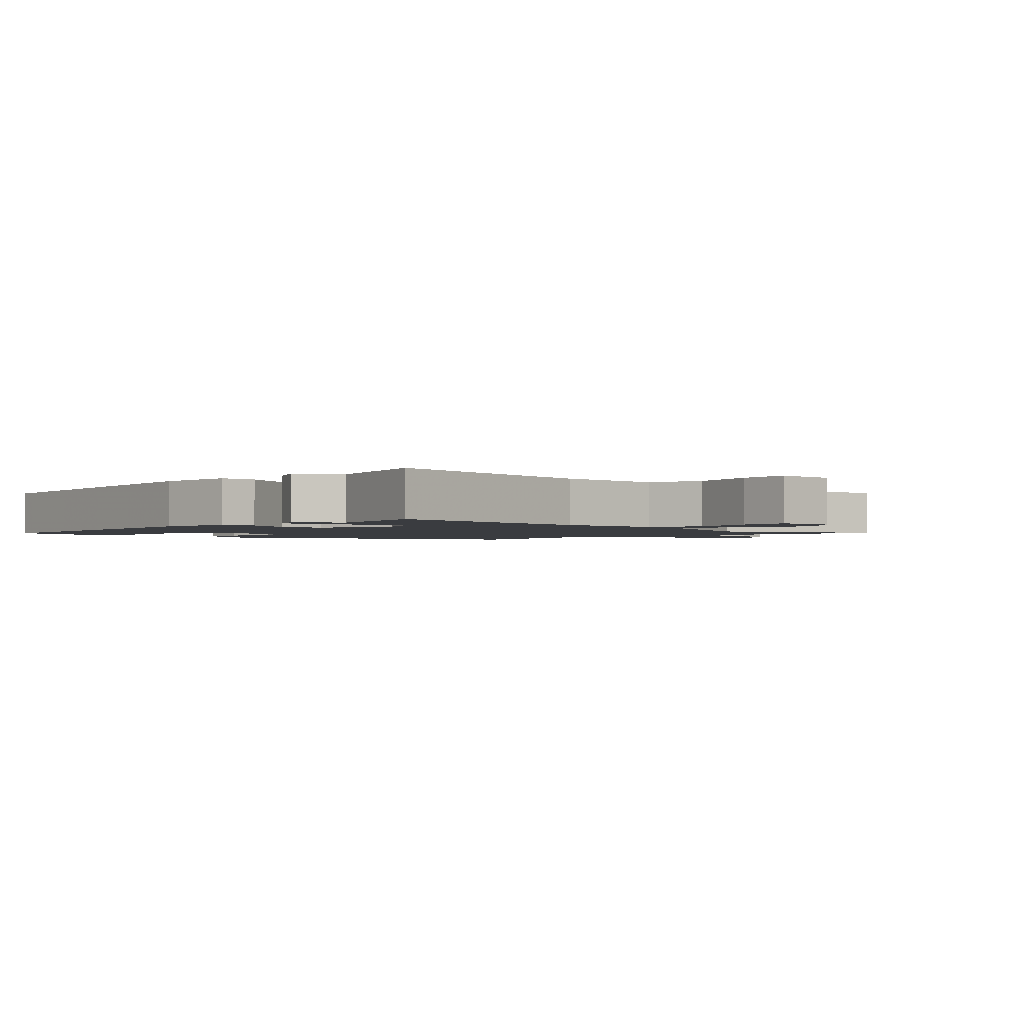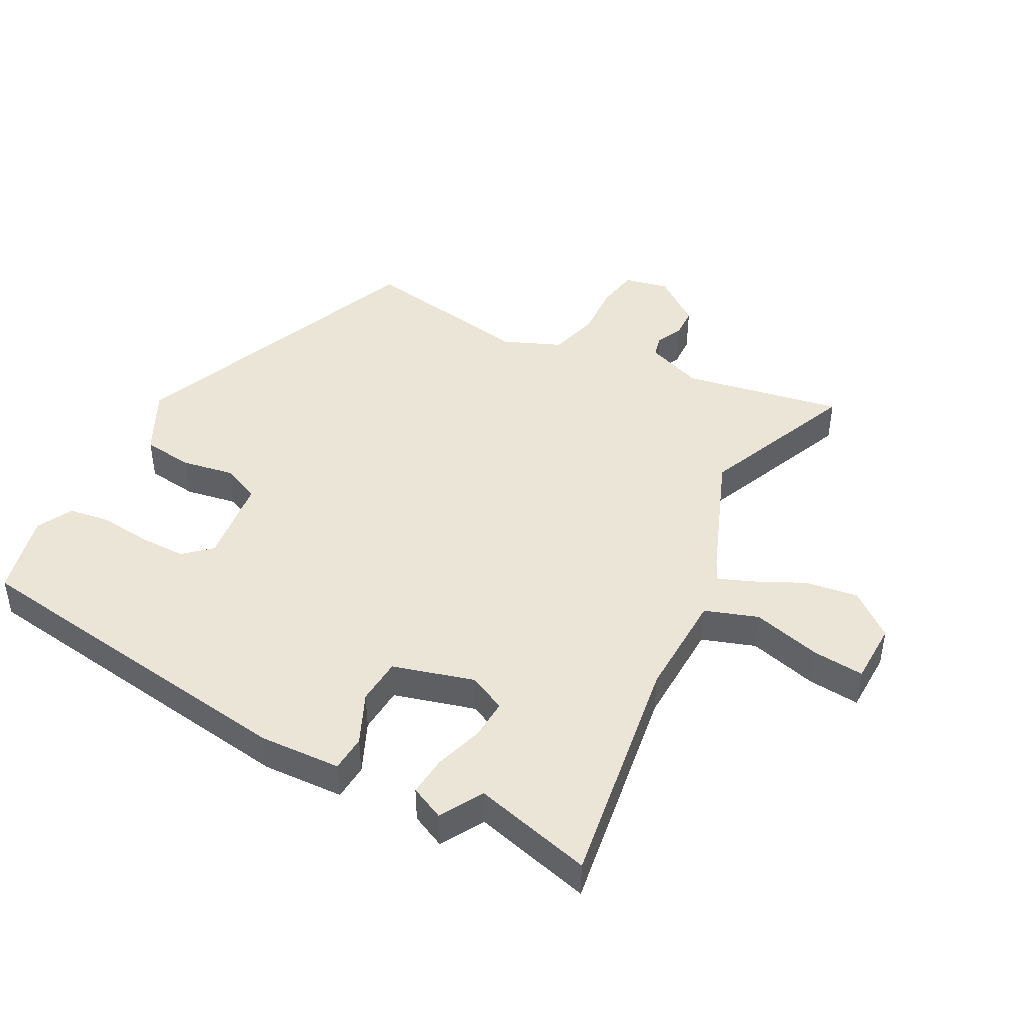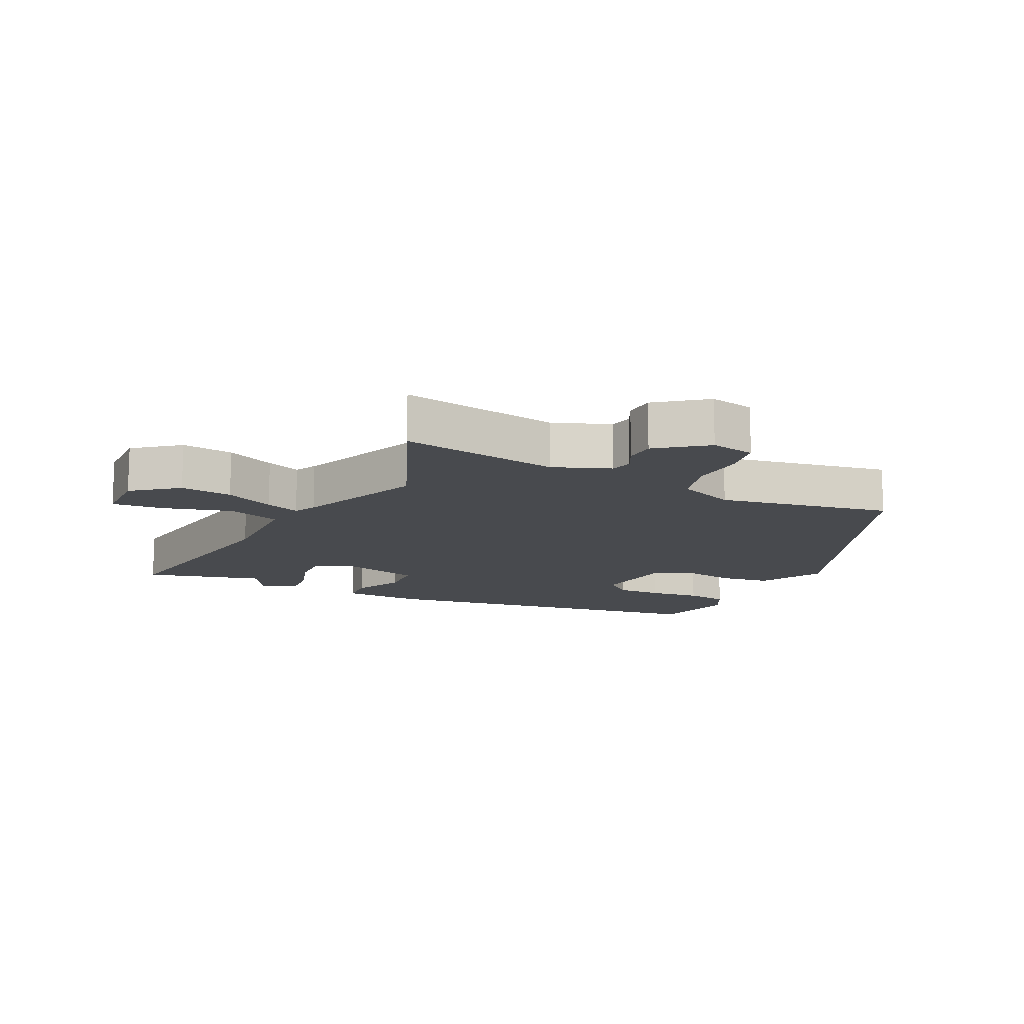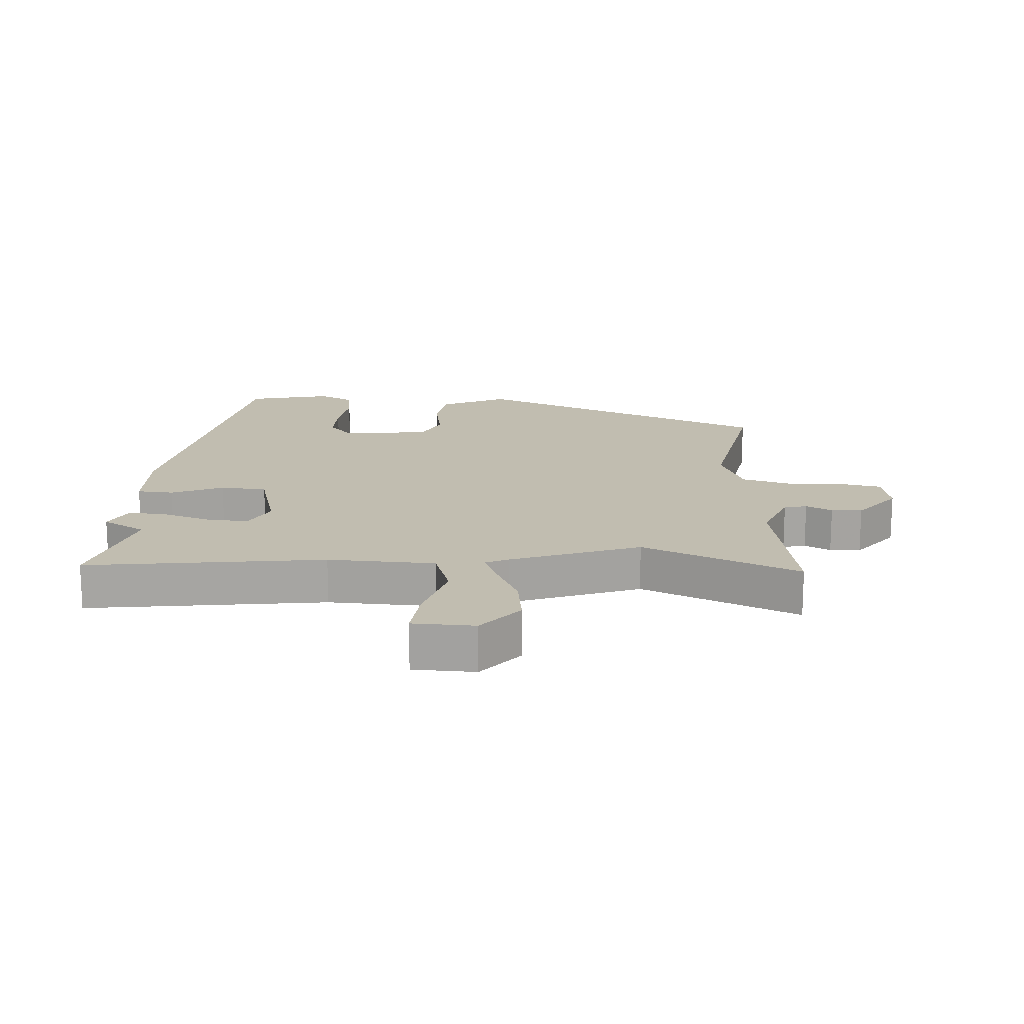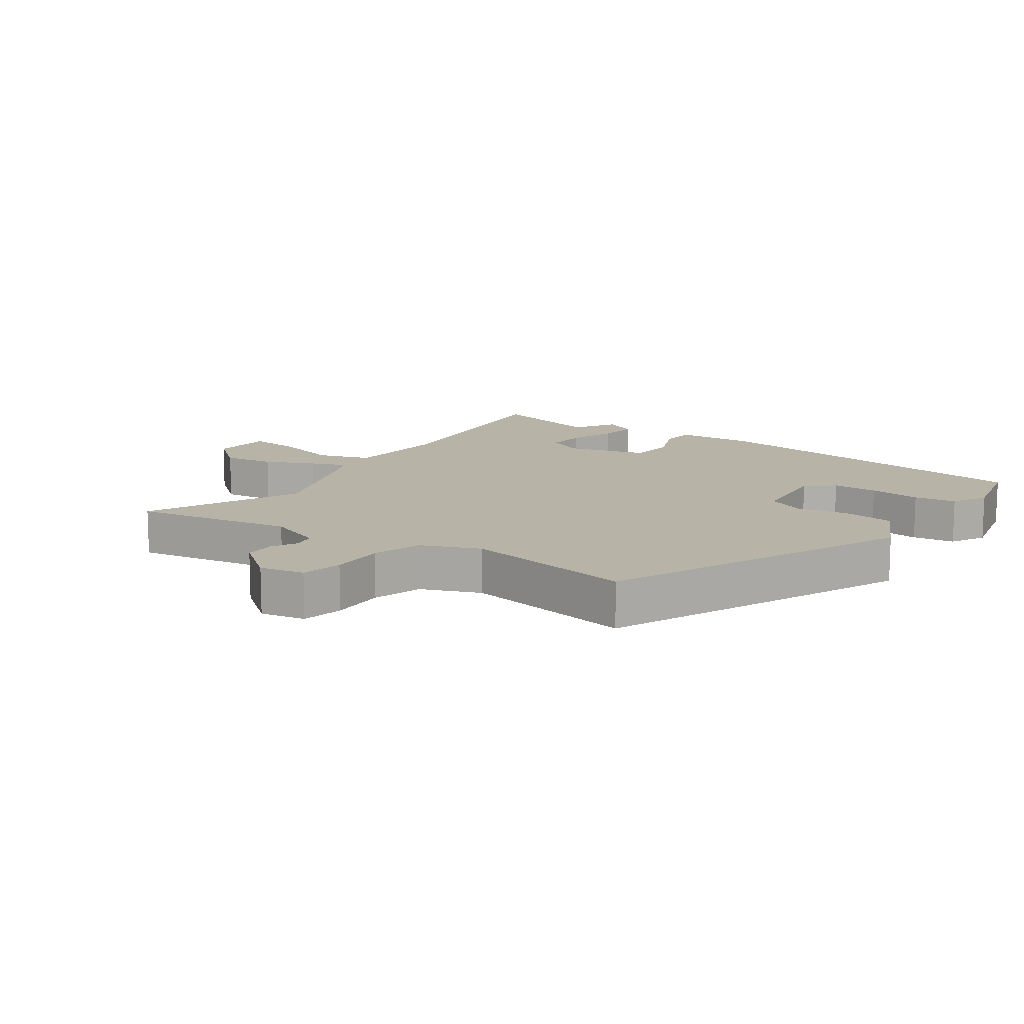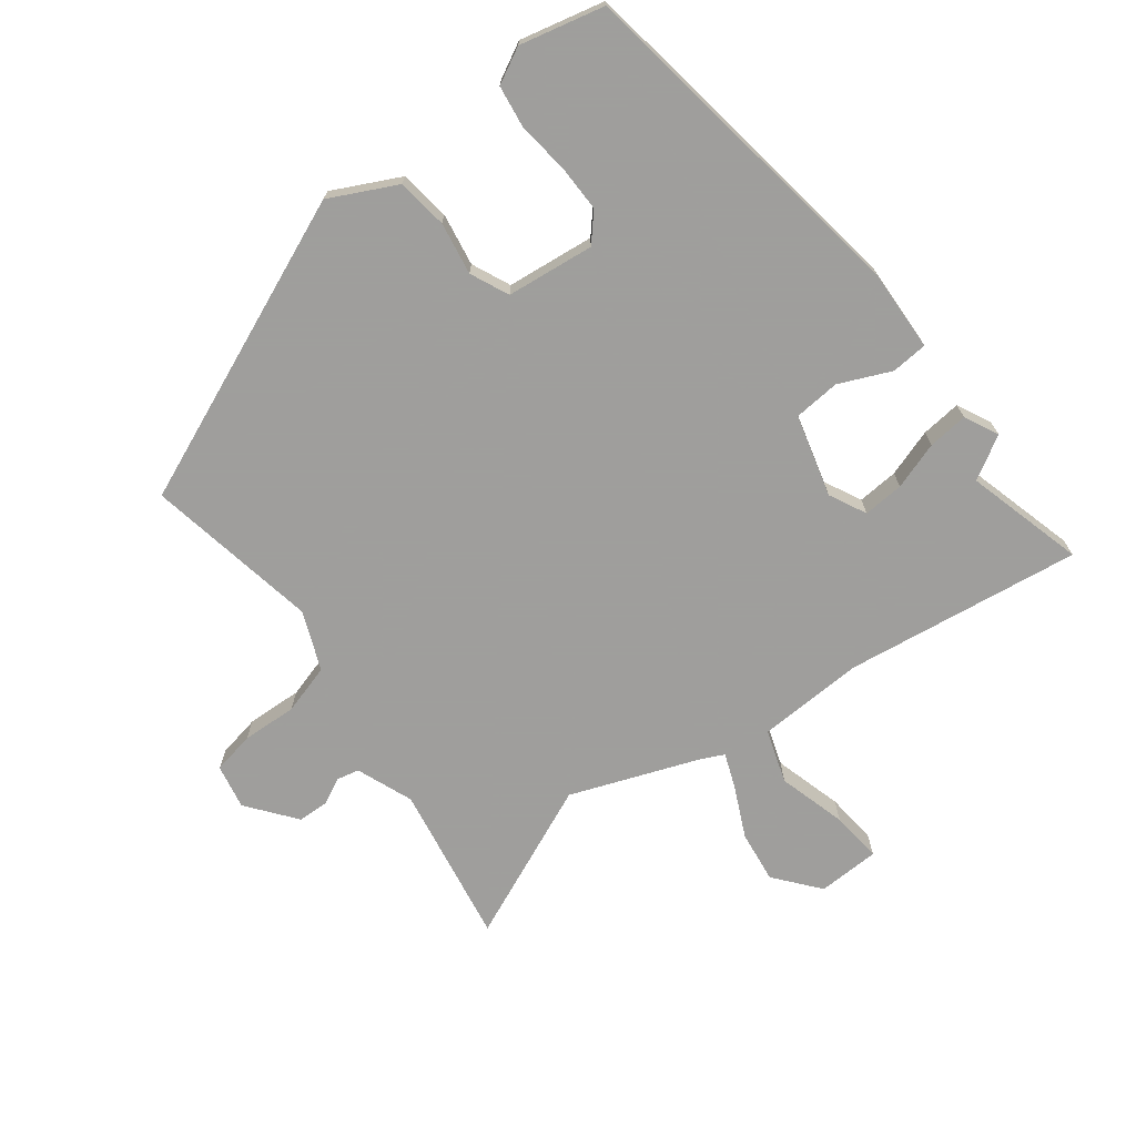
<metadata>
{"format":"obj","ext":"obj","renderer":"f3d","projection":"perspective","resolution":1024,"background":"white","views":[{"elev":-1.9,"azim":137.0,"up":"+Y"},{"elev":44.4,"azim":118.7,"up":"+Y"},{"elev":-13.1,"azim":-115.0,"up":"+Y"},{"elev":16.7,"azim":-174.9,"up":"+Y"},{"elev":12.6,"azim":-53.2,"up":"+Y"},{"elev":-71.1,"azim":38.7,"up":"+Y"}]}
</metadata>
<code>
v 0.478 0.07 -0.411
v 0.525 0.07 -0.601
v 0.15 0.07 -0.54
v -0.02 0.07 -0.543
v -0.05 0.07 -0.627
v -0.022 0.07 -0.737
v -0.016 0.07 -0.819
v -0.115 0.07 -0.82
v -0.171 0.07 -0.748
v -0.158 0.07 -0.665
v -0.119 0.07 -0.587
v -0.096 0.07 -0.532
v -0.131 0.07 -0.514
v -0.333 0.07 -0.432
v -0.585 0.07 -0.534
v -0.535 0.07 -0.28
v -0.568 0.07 -0.189
v -0.604 0.07 -0.18
v -0.646 0.07 -0.2
v -0.695 0.07 -0.197
v -0.753 0.07 -0.119
v -0.737 0.07 -0.048
v -0.67 0.07 -0.037
v -0.582 0.07 -0.043
v -0.502 0.07 -0.022
v -0.462 0.07 0.07
v -0.506 0.07 0.347
v -0.018 0.07 0.537
v 0.086 0.07 0.482
v 0.095 0.07 0.401
v 0.079 0.07 0.318
v 0.105 0.07 0.256
v 0.244 0.07 0.237
v 0.283 0.07 0.279
v 0.284 0.07 0.352
v 0.276 0.07 0.435
v 0.287 0.07 0.502
v 0.344 0.07 0.53
v 0.477 0.07 0.495
v 0.548 0.07 -0.062
v 0.54 0.07 -0.191
v 0.482 0.07 -0.194
v 0.401 0.07 -0.156
v 0.327 0.07 -0.16
v 0.289 0.07 -0.289
v 0.317 0.07 -0.349
v 0.382 0.07 -0.346
v 0.458 0.07 -0.323
v 0.522 0.07 -0.318
v 0.547 0.07 -0.373
v 0.478 0 -0.411
v 0.525 0 -0.601
v 0.15 0 -0.54
v -0.02 0 -0.543
v -0.05 0 -0.627
v -0.022 0 -0.737
v -0.016 0 -0.819
v -0.115 0 -0.82
v -0.171 0 -0.748
v -0.158 0 -0.665
v -0.119 0 -0.587
v -0.096 0 -0.532
v -0.131 0 -0.514
v -0.333 0 -0.432
v -0.585 0 -0.534
v -0.535 0 -0.28
v -0.568 0 -0.189
v -0.604 0 -0.18
v -0.646 0 -0.2
v -0.695 0 -0.197
v -0.753 0 -0.119
v -0.737 0 -0.048
v -0.67 0 -0.037
v -0.582 0 -0.043
v -0.502 0 -0.022
v -0.462 0 0.07
v -0.506 0 0.347
v -0.018 0 0.537
v 0.086 0 0.482
v 0.095 0 0.401
v 0.079 0 0.318
v 0.105 0 0.256
v 0.244 0 0.237
v 0.283 0 0.279
v 0.284 0 0.352
v 0.276 0 0.435
v 0.287 0 0.502
v 0.344 0 0.53
v 0.477 0 0.495
v 0.548 0 -0.062
v 0.54 0 -0.191
v 0.482 0 -0.194
v 0.401 0 -0.156
v 0.327 0 -0.16
v 0.289 0 -0.289
v 0.317 0 -0.349
v 0.382 0 -0.346
v 0.458 0 -0.323
v 0.522 0 -0.318
v 0.547 0 -0.373
f 47 48 49 50
f 46 47 50 1
f 40 41 42 43
f 40 43 44
f 39 40 44
f 38 39 44 45
f 35 36 37 38
f 34 35 38 45
f 28 29 30 31
f 26 27 28 31
f 25 26 31 32
f 21 22 23 24
f 21 24 25
f 18 19 20 21
f 17 18 21 25
f 16 17 25 32
f 14 15 16 32
f 8 9 10 11
f 8 11 12
f 5 6 7 8
f 5 8 12
f 4 5 12
f 3 4 12 13
f 46 1 2 3
f 45 46 3 13
f 33 34 45 13
f 13 14 32 33
f 100 99 98 97
f 51 100 97 96
f 93 92 91 90
f 94 93 90
f 94 90 89
f 95 94 89 88
f 88 87 86 85
f 95 88 85 84
f 81 80 79 78
f 81 78 77 76
f 82 81 76 75
f 74 73 72 71
f 75 74 71
f 71 70 69 68
f 75 71 68 67
f 82 75 67 66
f 82 66 65 64
f 61 60 59 58
f 62 61 58
f 58 57 56 55
f 62 58 55
f 62 55 54
f 63 62 54 53
f 53 52 51 96
f 63 53 96 95
f 63 95 84 83
f 83 82 64 63
f 1 51 52 2
f 2 52 53 3
f 3 53 54 4
f 4 54 55 5
f 5 55 56 6
f 6 56 57 7
f 7 57 58 8
f 8 58 59 9
f 9 59 60 10
f 10 60 61 11
f 11 61 62 12
f 12 62 63 13
f 13 63 64 14
f 14 64 65 15
f 15 65 66 16
f 16 66 67 17
f 17 67 68 18
f 18 68 69 19
f 19 69 70 20
f 20 70 71 21
f 21 71 72 22
f 22 72 73 23
f 23 73 74 24
f 24 74 75 25
f 25 75 76 26
f 26 76 77 27
f 27 77 78 28
f 28 78 79 29
f 29 79 80 30
f 30 80 81 31
f 31 81 82 32
f 32 82 83 33
f 33 83 84 34
f 34 84 85 35
f 35 85 86 36
f 36 86 87 37
f 37 87 88 38
f 38 88 89 39
f 39 89 90 40
f 40 90 91 41
f 41 91 92 42
f 42 92 93 43
f 43 93 94 44
f 44 94 95 45
f 45 95 96 46
f 46 96 97 47
f 47 97 98 48
f 48 98 99 49
f 49 99 100 50
f 50 100 51 1

</code>
